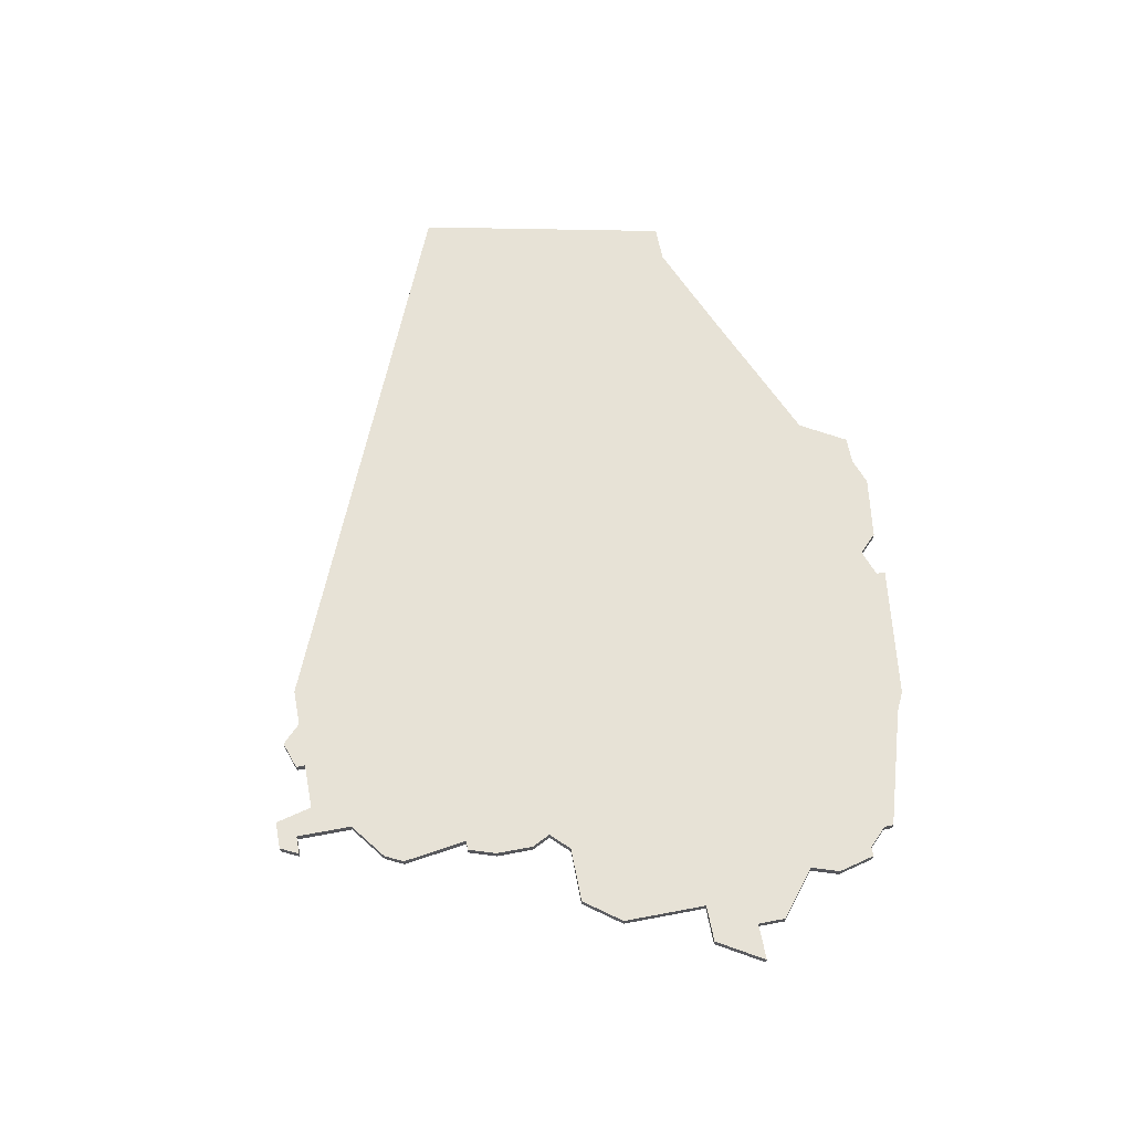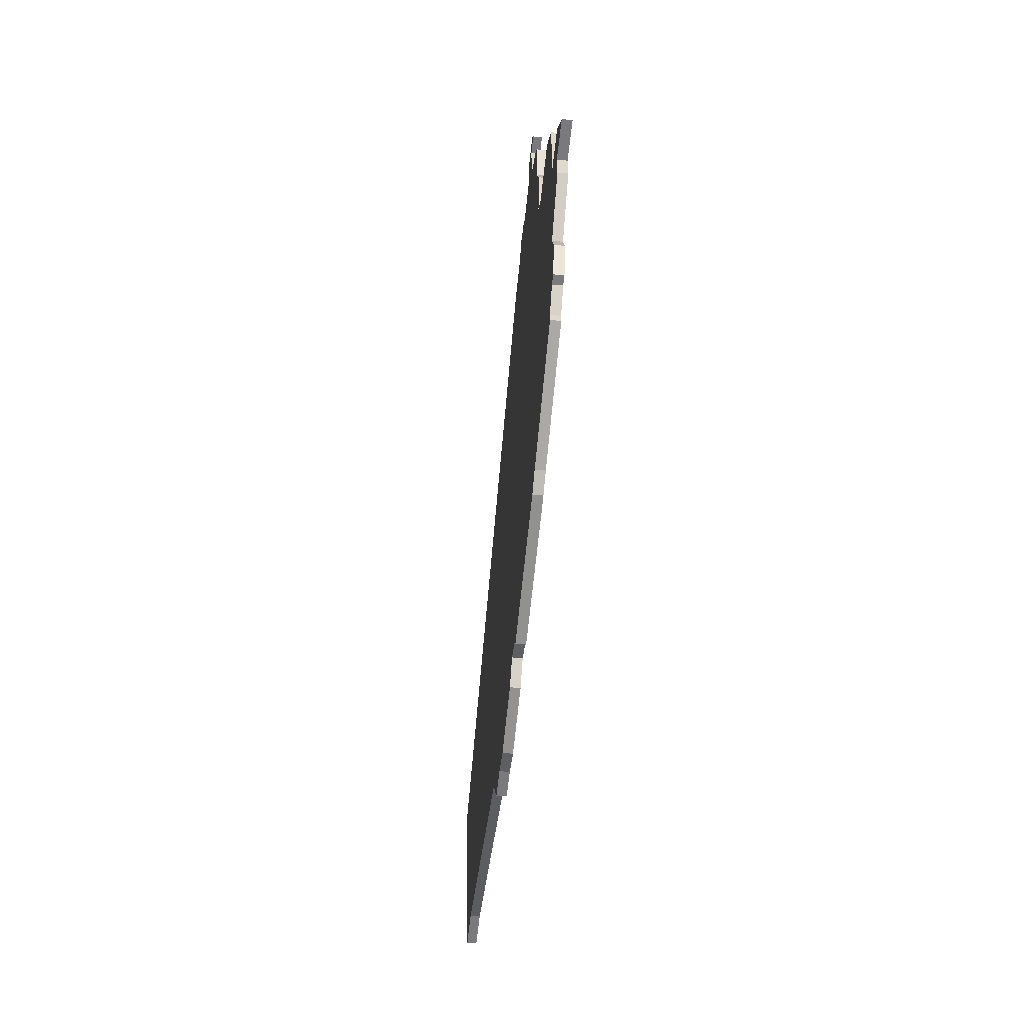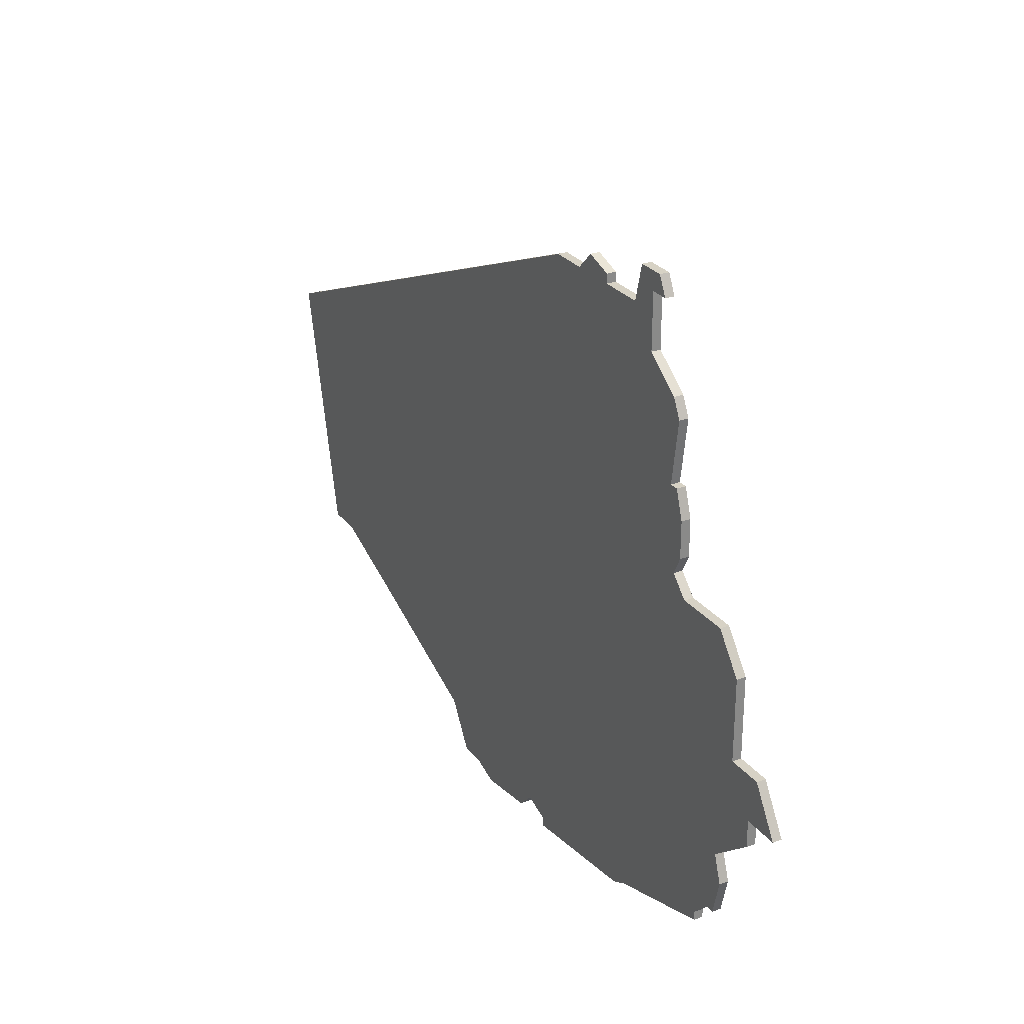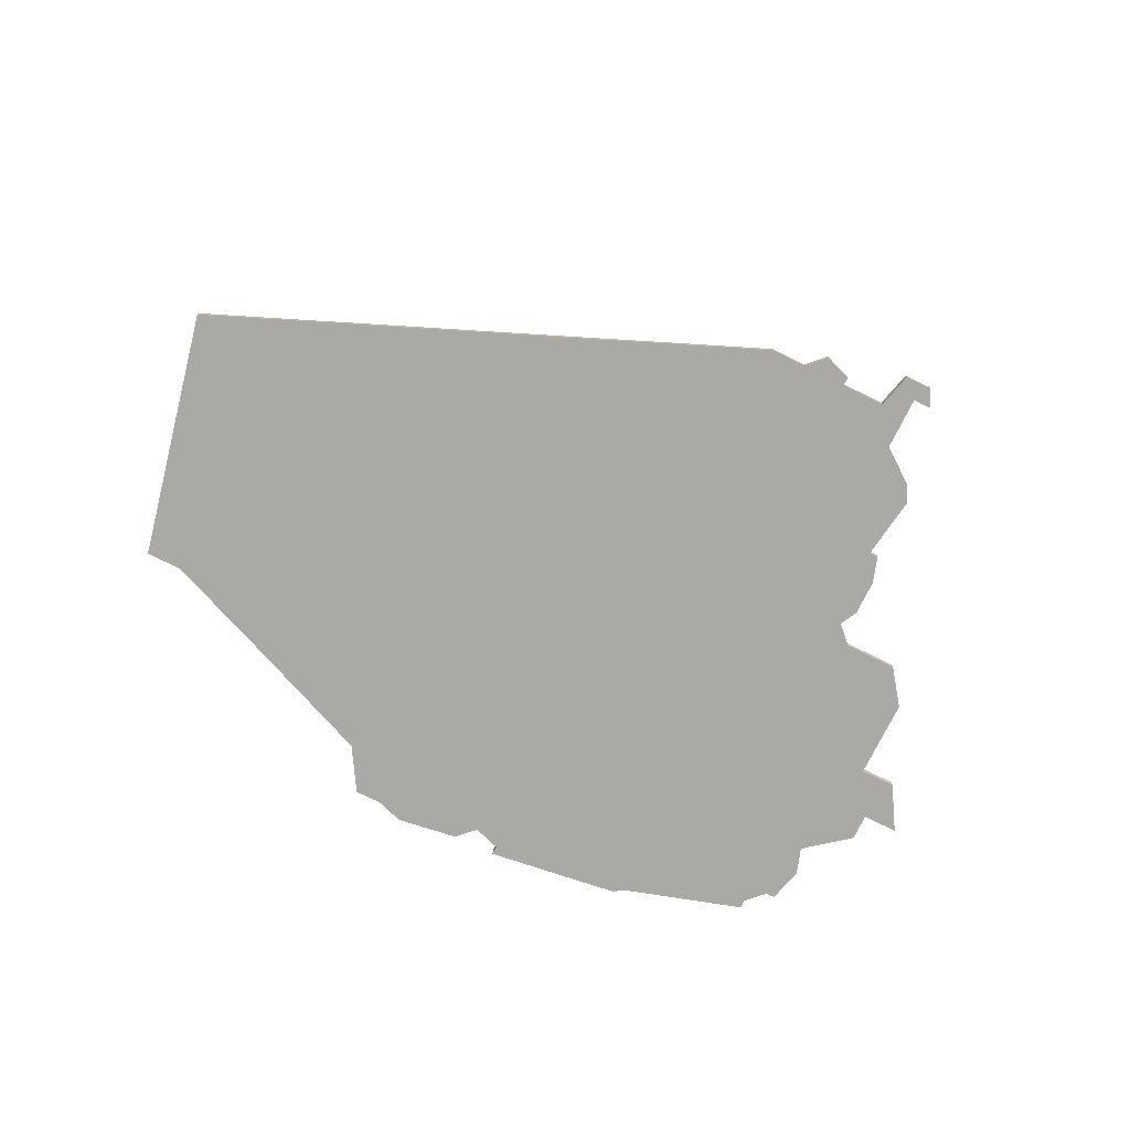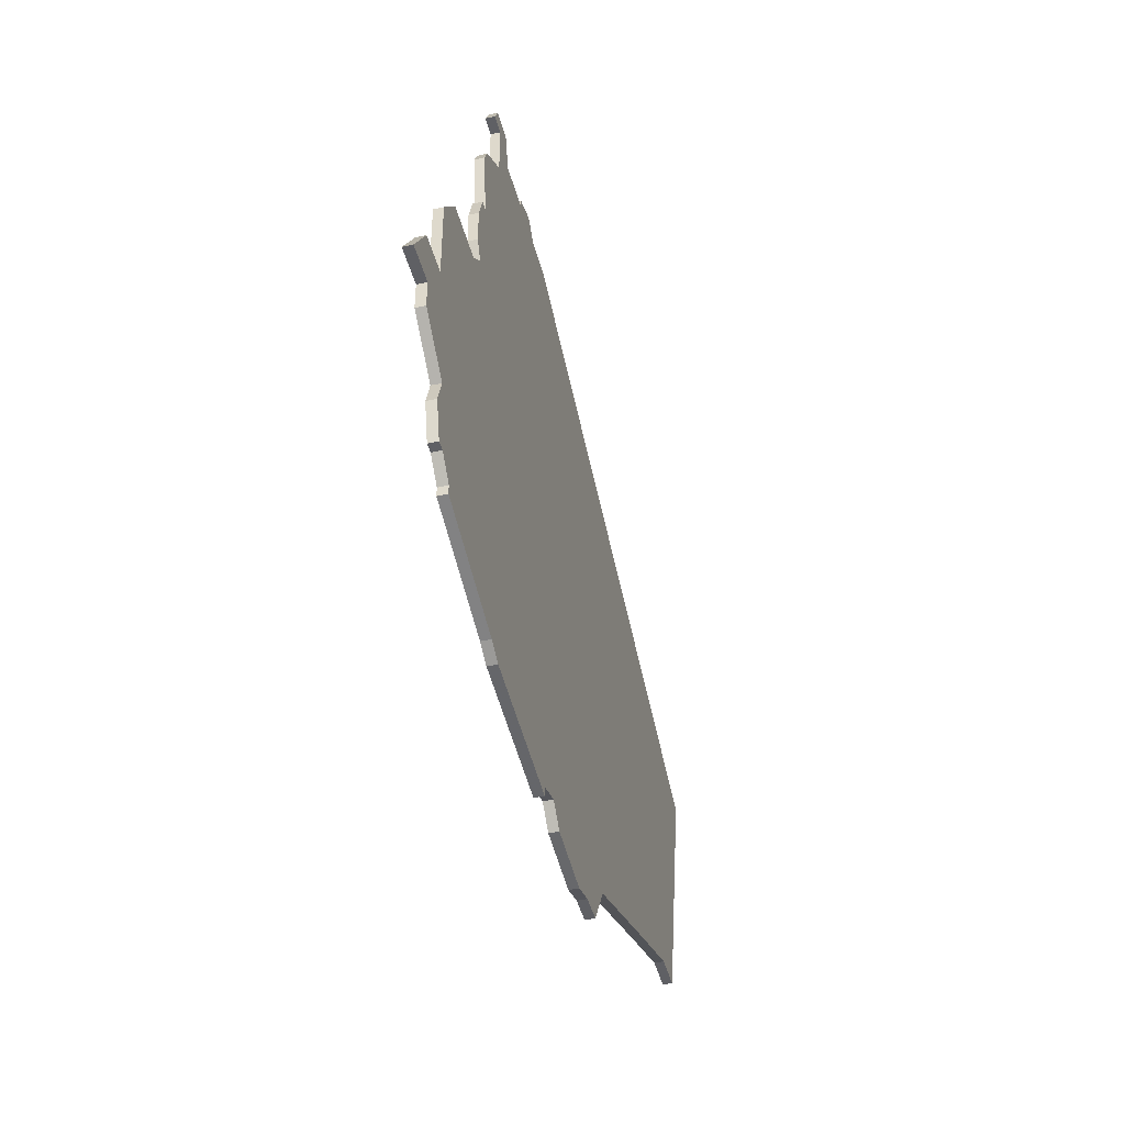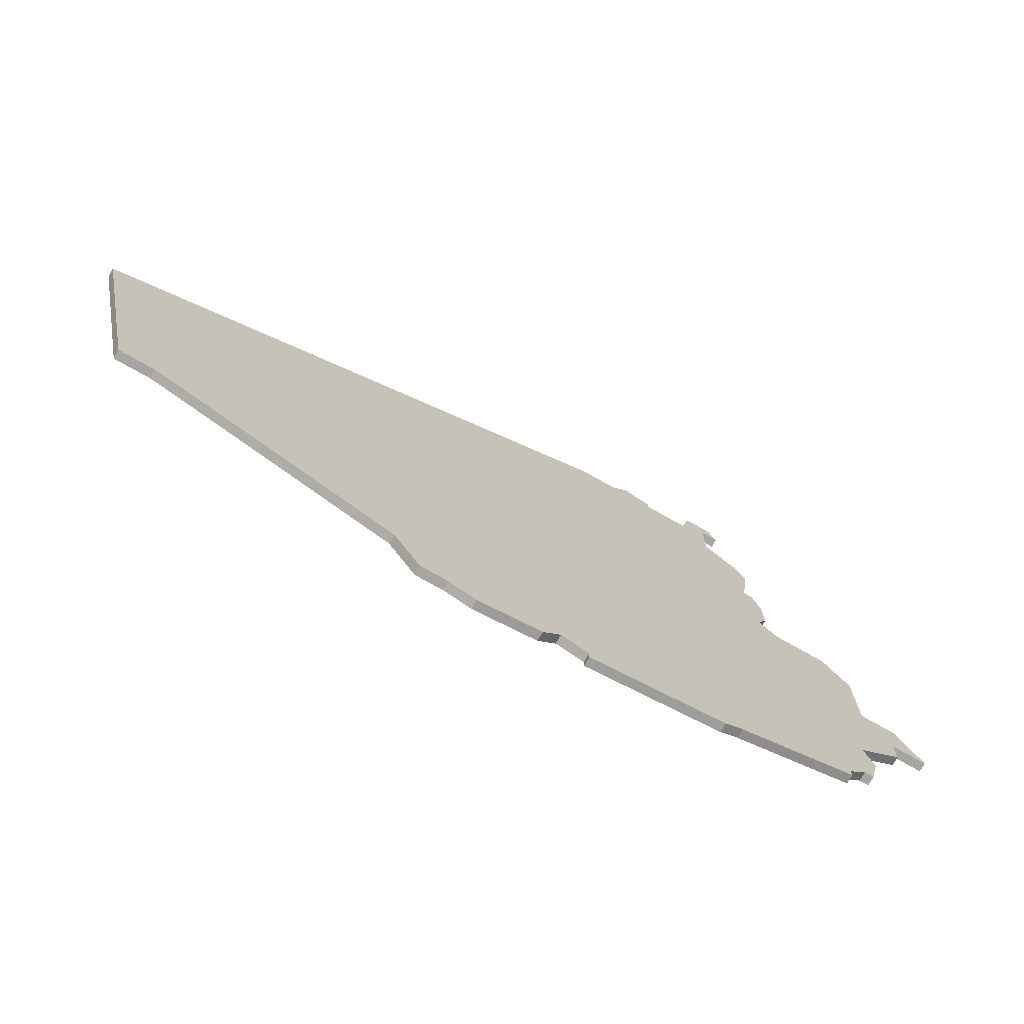
<metadata>
{"format":"obj","ext":"obj","renderer":"f3d","projection":"perspective","resolution":1024,"background":"white","views":[{"elev":63.3,"azim":-100.9,"up":"+Z"},{"elev":-58.2,"azim":-95.8,"up":"+Y"},{"elev":27.4,"azim":-119.6,"up":"+Y"},{"elev":-75.3,"azim":153.8,"up":"+Z"},{"elev":-44.8,"azim":-75.5,"up":"+Y"},{"elev":-73.7,"azim":150.4,"up":"+Y"}]}
</metadata>
<code>
v 3245 -661 0
v 3245 -661 1
v 3245 -693 0
v 3245 -693 1
v 3253 -650 0
v 3253 -650 1
v 3253 -659 0
v 3253 -659 1
v 3253 -643 0
v 3253 -643 1
v 3261 -634 0
v 3261 -634 1
v 3269 -632 0
v 3269 -632 1
v 3335 -659 0
v 3335 -659 1
v 3244 -686 0
v 3244 -686 1
v 3244 -693 0
v 3244 -693 1
v 3277 -702 0
v 3277 -702 1
v 3277 -703 0
v 3277 -703 1
v 3252 -653 0
v 3252 -653 1
v 3252 -657 0
v 3252 -657 1
v 3260 -630 0
v 3260 -630 1
v 3260 -700 0
v 3260 -700 1
v 3235 -679 0
v 3235 -679 1
v 3243 -689 0
v 3243 -689 1
v 3251 -661 0
v 3251 -661 1
v 3292 -703 0
v 3292 -703 1
v 3325 -687 0
v 3325 -687 1
v 3242 -665 0
v 3242 -665 1
v 3242 -674 0
v 3242 -674 1
v 3275 -634 0
v 3275 -634 1
v 3258 -638 0
v 3258 -638 1
v 3258 -632 0
v 3258 -632 1
v 3266 -633 0
v 3266 -633 1
v 3266 -634 0
v 3266 -634 1
v 3282 -703 0
v 3282 -703 1
v 3315 -691 0
v 3315 -691 1
v 3257 -630 0
v 3257 -630 1
v 3298 -698 0
v 3298 -698 1
v 3256 -632 0
v 3256 -632 1
v 3289 -704 0
v 3289 -704 1
v 3239 -679 0
v 3239 -679 1
v 3239 -682 0
v 3239 -682 1
v 3247 -695 0
v 3247 -695 1
v 3247 -696 0
v 3247 -696 1
v 3280 -701 0
v 3280 -701 1
v 3329 -687 0
v 3329 -687 1
v 3238 -674 0
v 3238 -674 1
v 3271 -634 0
v 3271 -634 1
v 3254 -641 0
v 3254 -641 1
v 3254 -650 0
v 3254 -650 1
v 3262 -701 0
v 3262 -701 1
v 3295 -703 0
v 3295 -703 1
f 45 69 81
f 33 81 69
f 69 45 17
f 17 71 69
f 73 17 31
f 17 3 35
f 19 35 3
f 73 3 17
f 45 37 17
f 37 31 17
f 1 37 43
f 45 43 37
f 87 27 25
f 7 27 87
f 31 37 7
f 25 5 87
f 85 87 9
f 61 51 65
f 87 85 49
f 47 7 87
f 31 75 73
f 89 21 23
f 31 21 89
f 77 21 31
f 77 7 63
f 77 39 67
f 77 63 39
f 63 7 47
f 39 63 91
f 77 67 57
f 63 47 59
f 11 55 49
f 55 87 49
f 51 11 49
f 51 29 11
f 61 29 51
f 53 13 55
f 15 79 41
f 59 47 15
f 55 13 83
f 55 83 87
f 87 83 47
f 59 15 41
f 31 7 77
f 82 70 46
f 70 82 34
f 18 46 70
f 70 72 18
f 32 18 74
f 36 4 18
f 4 36 20
f 18 4 74
f 18 38 46
f 18 32 38
f 44 38 2
f 38 44 46
f 26 28 88
f 88 28 8
f 8 38 32
f 88 6 26
f 10 88 86
f 66 52 62
f 50 86 88
f 88 8 48
f 74 76 32
f 24 22 90
f 90 22 32
f 32 22 78
f 64 8 78
f 68 40 78
f 40 64 78
f 48 8 64
f 92 64 40
f 58 68 78
f 60 48 64
f 50 56 12
f 50 88 56
f 50 12 52
f 12 30 52
f 52 30 62
f 56 14 54
f 42 80 16
f 16 48 60
f 84 14 56
f 88 84 56
f 48 84 88
f 42 16 60
f 78 8 32
f 46 44 45
f 45 44 43
f 82 46 81
f 81 46 45
f 34 82 33
f 33 82 81
f 70 34 69
f 69 34 33
f 72 70 71
f 71 70 69
f 18 72 17
f 17 72 71
f 36 18 35
f 35 18 17
f 20 36 19
f 19 36 35
f 4 20 3
f 3 20 19
f 74 4 73
f 73 4 3
f 76 74 75
f 75 74 73
f 32 76 31
f 31 76 75
f 90 32 89
f 89 32 31
f 24 90 23
f 23 90 89
f 22 24 21
f 21 24 23
f 78 22 77
f 77 22 21
f 58 78 57
f 57 78 77
f 68 58 67
f 67 58 57
f 40 68 39
f 39 68 67
f 92 40 91
f 91 40 39
f 64 92 63
f 63 92 91
f 60 64 59
f 59 64 63
f 42 60 41
f 41 60 59
f 80 42 79
f 79 42 41
f 16 80 15
f 15 80 79
f 48 16 47
f 47 16 15
f 84 48 83
f 83 48 47
f 14 84 13
f 13 84 83
f 54 14 53
f 53 14 13
f 56 54 55
f 55 54 53
f 12 56 11
f 11 56 55
f 30 12 29
f 29 12 11
f 62 30 61
f 61 30 29
f 66 62 65
f 65 62 61
f 52 66 51
f 51 66 65
f 50 52 49
f 49 52 51
f 86 50 85
f 85 50 49
f 10 86 9
f 9 86 85
f 88 10 87
f 87 10 9
f 6 88 5
f 5 88 87
f 26 6 25
f 25 6 5
f 28 26 27
f 27 26 25
f 8 28 7
f 7 28 27
f 38 8 37
f 37 8 7
f 44 2 43
f 43 2 1
f 2 38 1
f 1 38 37

</code>
